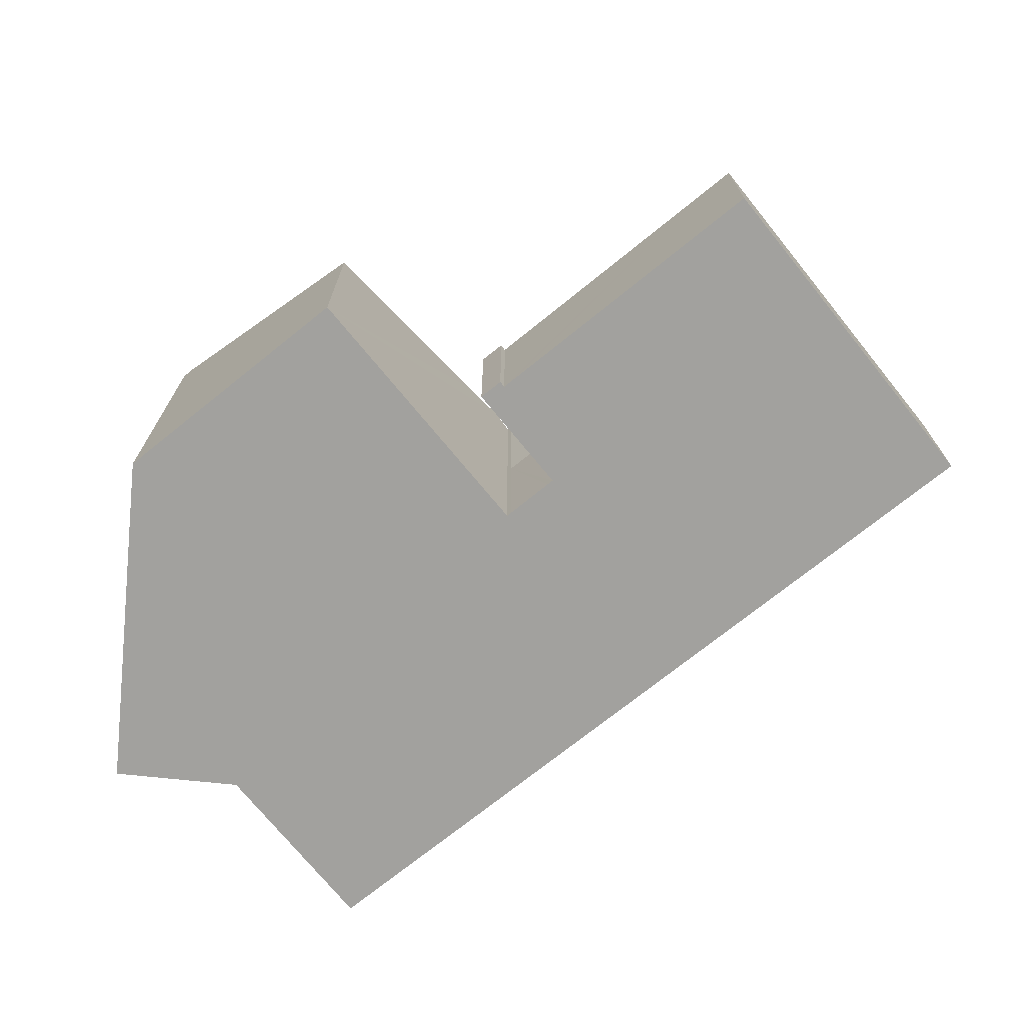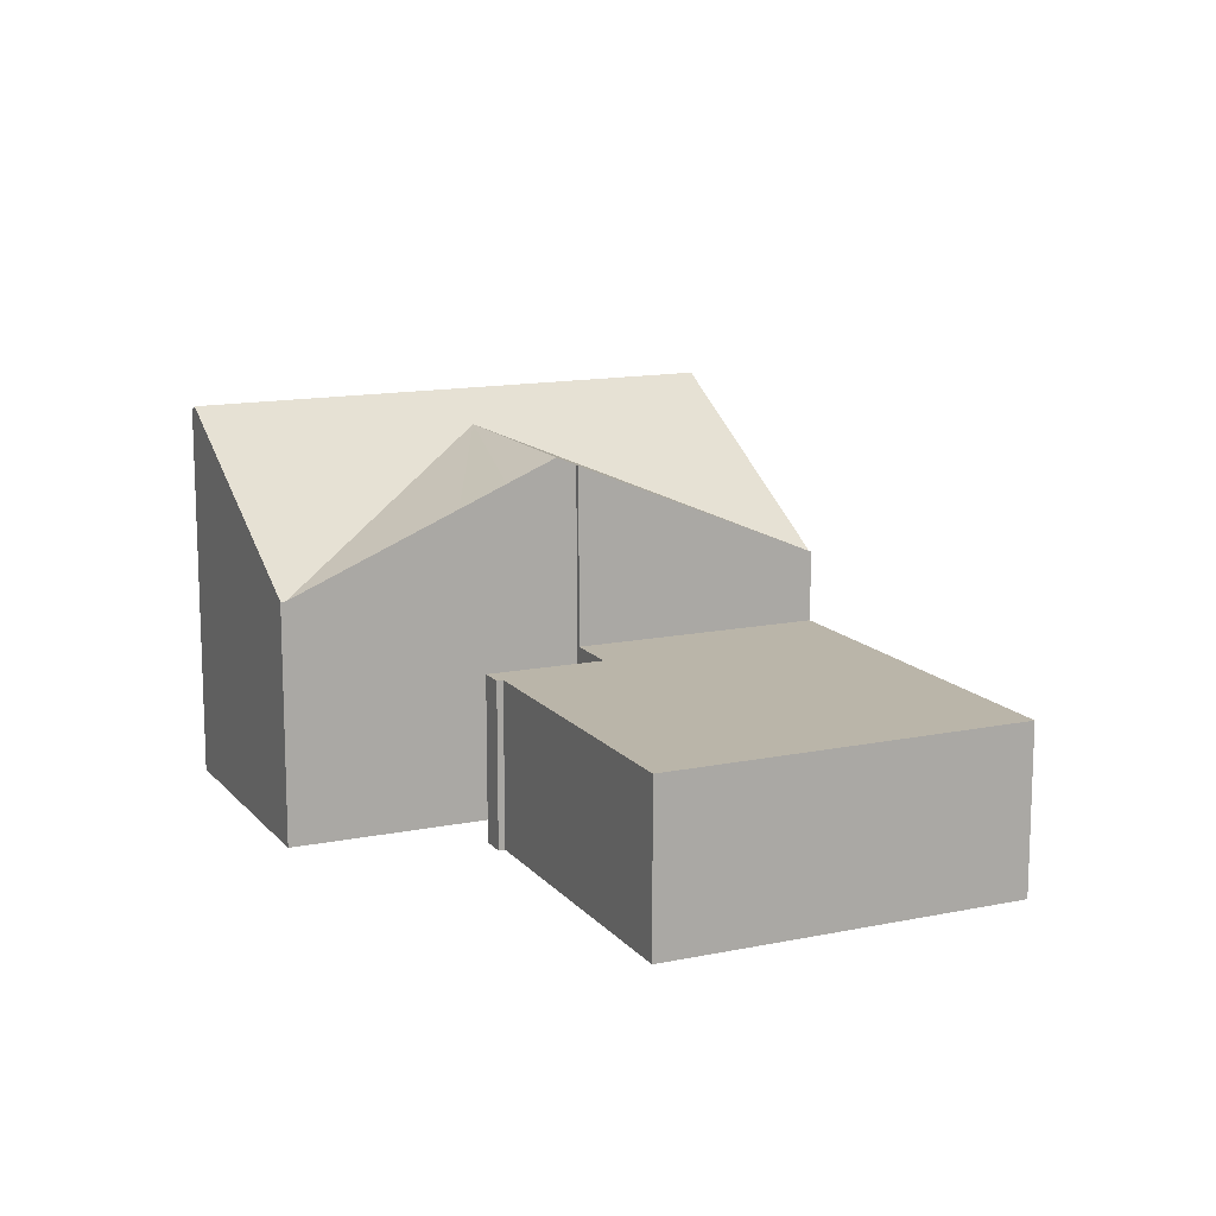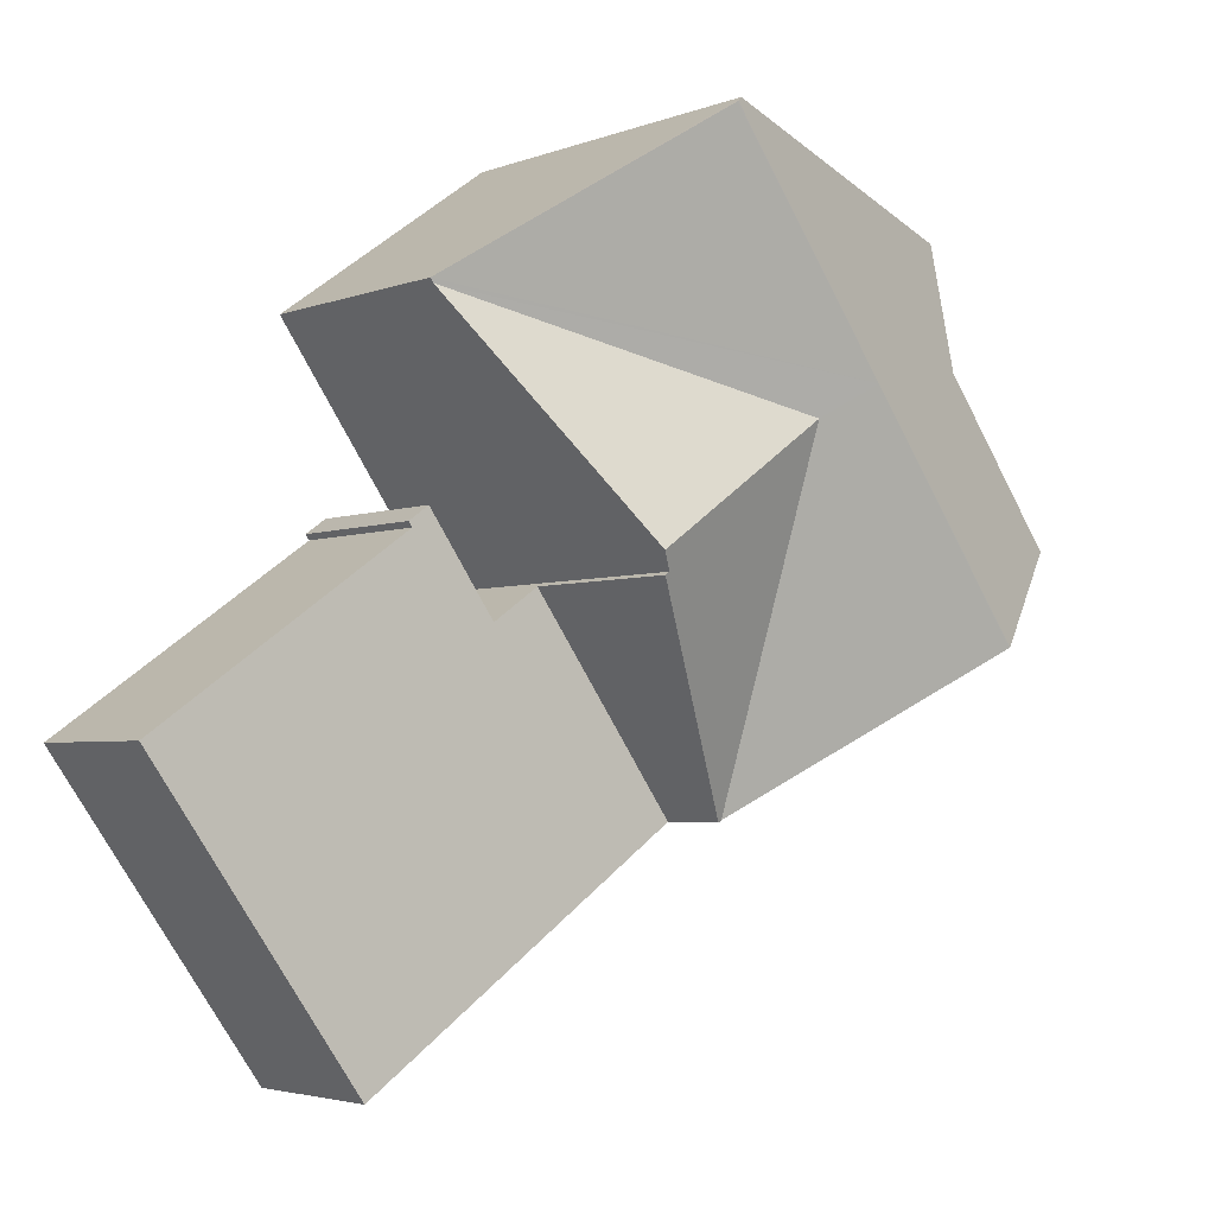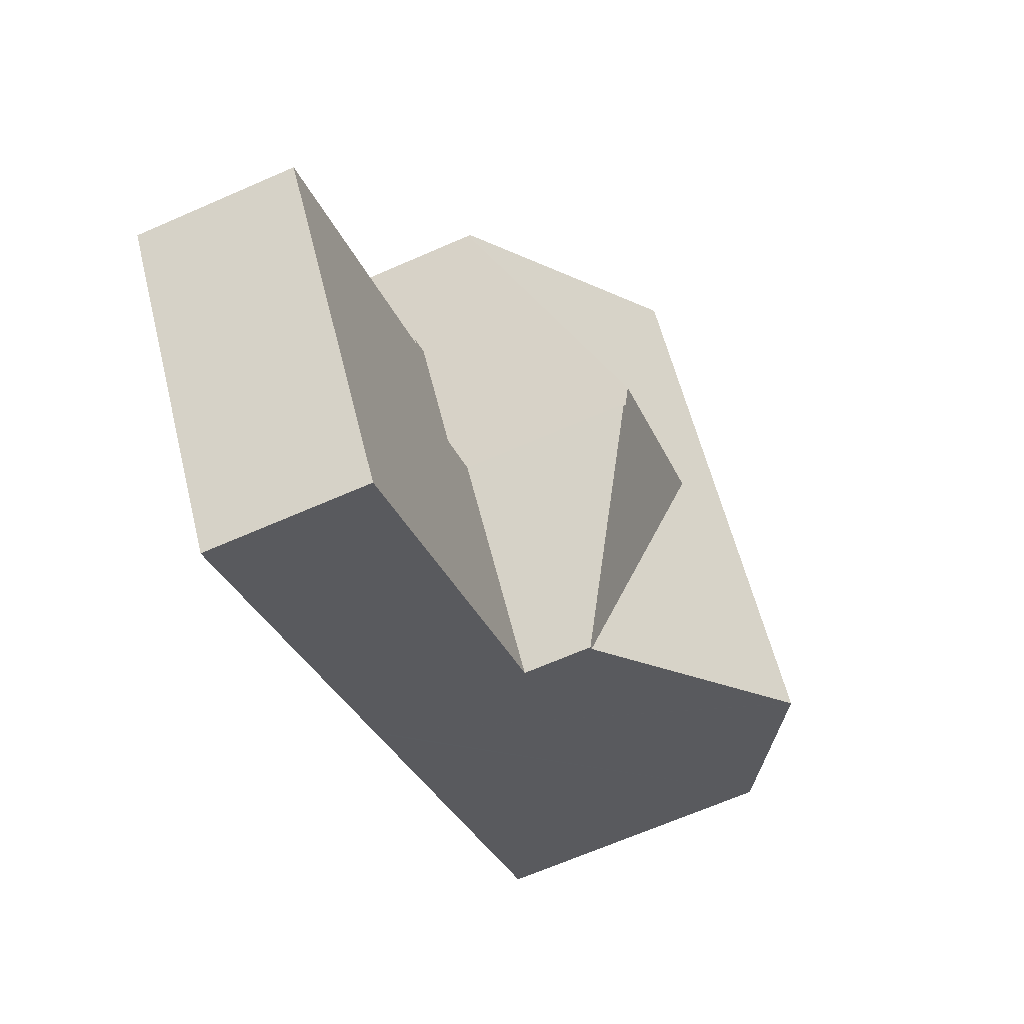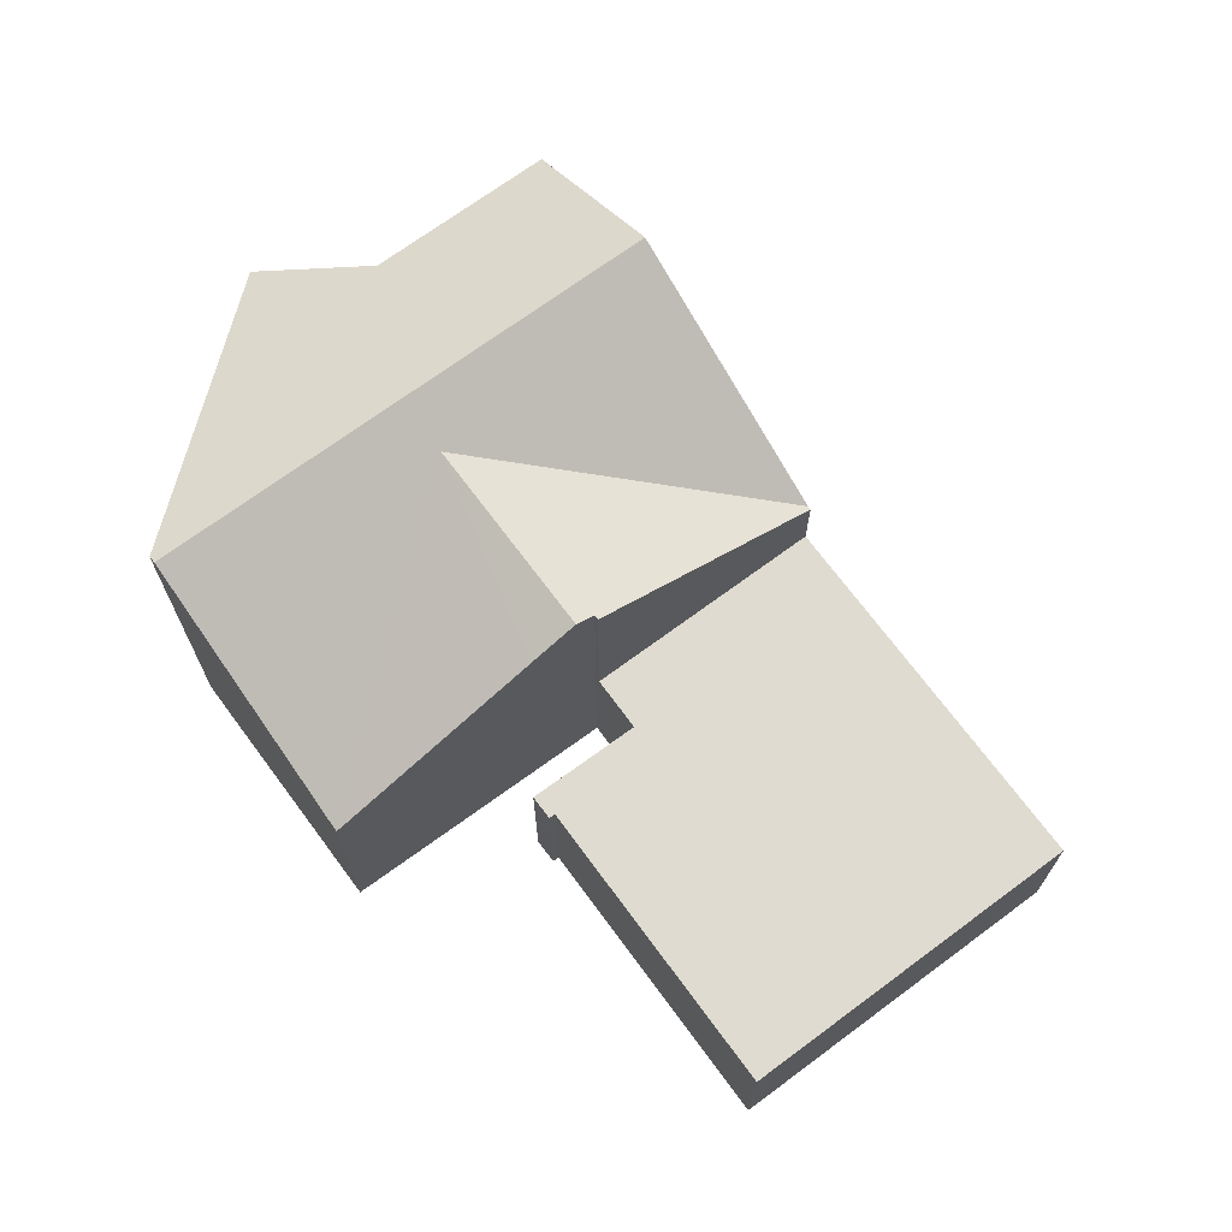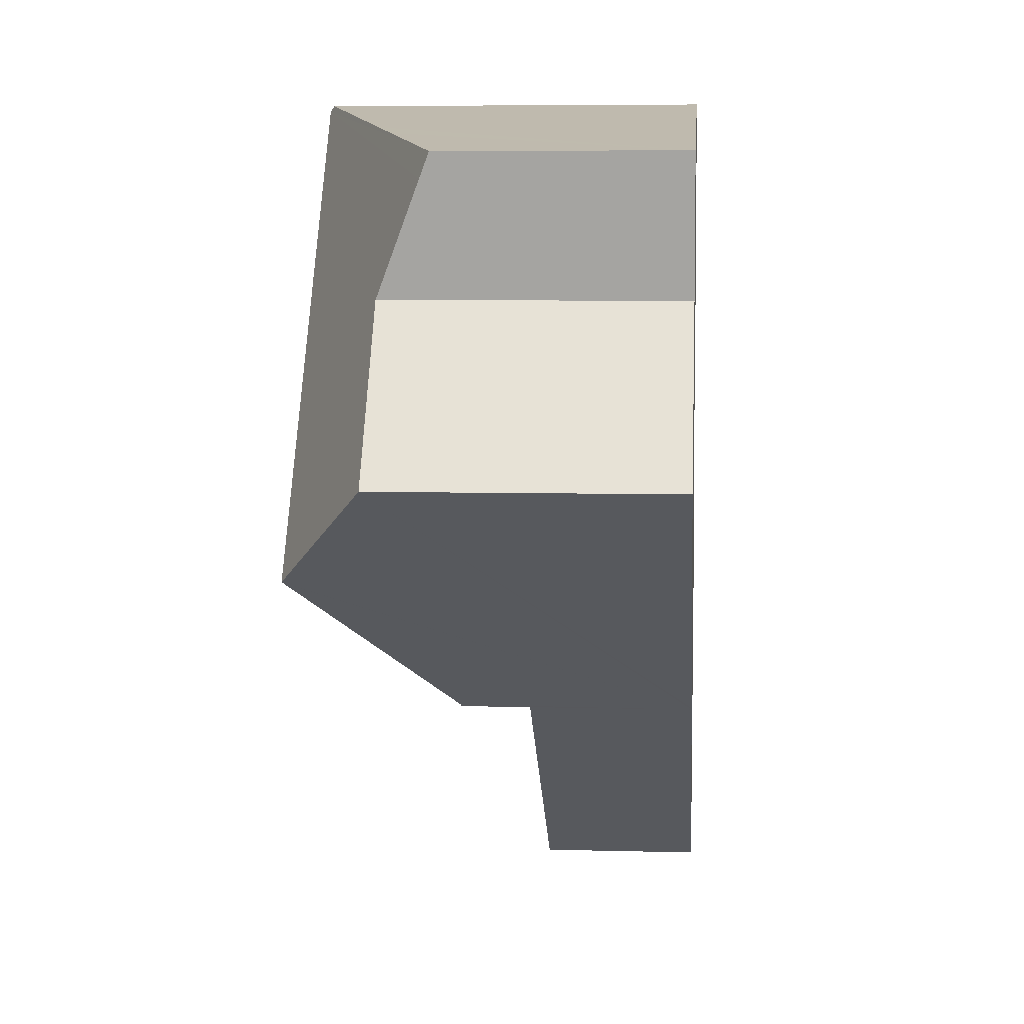
<metadata>
{"format":"obj","ext":"obj","renderer":"f3d","projection":"perspective","resolution":1024,"background":"white","views":[{"elev":-72.0,"azim":74.3,"up":"+Y"},{"elev":13.6,"azim":100.6,"up":"+Y"},{"elev":-3.5,"azim":141.9,"up":"+Z"},{"elev":-67.0,"azim":113.7,"up":"+Z"},{"elev":70.1,"azim":88.9,"up":"+Y"},{"elev":6.2,"azim":-85.5,"up":"+Z"}]}
</metadata>
<code>
v  12.42 3.163 0.041
v  12.35 3.163 -0.063
v  12.02 3.163 0.33
v  9.792 3.163 -0.924
v  13.22 3.163 -9.375
v  6.942 3.163 -4.922
v  10.59 3.163 -1.485
v  10.7 3.163 -1.559
v  17.34 3.163 -3.595
v  16.67 3.163 -3.119
v  12.62 3.163 -0.251
v  10.7 9.546e-17 -1.559
v  12.02 -2.021e-17 0.33
v  6.942 3.014e-16 -4.922
v  9.792 5.658e-17 -0.924
v  12.42 -2.511e-18 0.041
v  12.35 3.858e-18 -0.063
v  12.62 1.537e-17 -0.251
v  16.67 1.91e-16 -3.119
v  17.34 2.201e-16 -3.595
v  10.59 9.093e-17 -1.485
v  13.22 5.741e-16 -9.375
v  6.61 6.75 1.825
v  10.5 6.335 0.271
v  9.933 6.75 -0.54
v  11.03 5.945 1.031
v  12.92 4.563 3.725
v  6.942 4.522 -4.922
v  9.74 6.584 -0.888
v  9.792 6.584 -0.924
v  6.879 4.522 -4.878
v  9.707 6.584 -0.865
v  5.768 7.31 2.424
v  2.699 7.3 -1.914
v  2.683 7.31 -1.903
v  0 5.527 3.384e-16
v  1.105 5.527 1.55
v  2.227 5.527 3.123
v  1.87 4.717 5.198
v  8.853 7.31 6.75
v  1.79 4.534 5.665
v  4.335 5.52 6.102
v  5.2 5.855 6.251
v  8.708 7.214 6.854
v  8.868 7.3 6.739
v  12.97 4.564 3.806
v  12.97 -2.331e-16 3.806
v  9.707 5.297e-17 -0.865
v  12.92 -2.281e-16 3.725
v  11.03 -6.313e-17 1.031
v  10.5 -1.659e-17 0.271
v  9.933 3.307e-17 -0.54
v  9.74 5.437e-17 -0.888
v  8.708 -4.197e-16 6.854
v  8.868 -4.126e-16 6.739
v  8.853 -4.133e-16 6.75
v  6.879 2.987e-16 -4.878
v  2.699 1.172e-16 -1.914
v  0 0 0
v  2.683 1.165e-16 -1.903
v  2.227 -1.912e-16 3.123
v  1.105 -9.491e-17 1.55
v  1.79 -3.469e-16 5.665
v  1.87 -3.183e-16 5.198
v  5.2 -3.828e-16 6.251
v  4.335 -3.736e-16 6.102
g defaultobject
f 1 2 3
f 4 5 6
f 5 4 7
f 5 7 8
f 5 8 9
f 9 8 10
f 10 8 2
f 2 8 3
f 10 2 11
f 12 3 8
f 3 12 13
f 14 4 6
f 4 14 15
f 13 1 3
f 1 13 16
f 17 11 2
f 11 17 10
f 10 17 18
f 10 18 19
f 10 19 9
f 9 19 20
f 7 12 8
f 12 7 4
f 12 4 21
f 21 4 15
f 16 2 1
f 2 16 17
f 20 5 9
f 5 20 22
f 22 6 5
f 6 22 14
f 14 21 15
f 21 14 12
f 12 16 13
f 16 12 17
f 17 12 18
f 18 12 19
f 19 12 14
f 19 14 22
f 19 22 20
f 23 24 25
f 24 23 26
f 26 23 27
f 28 29 30
f 29 28 31
f 25 31 23
f 31 25 32
f 31 32 29
f 33 34 35
f 36 33 35
f 33 36 37
f 33 37 38
f 33 38 39
f 33 39 40
f 40 39 41
f 40 41 42
f 40 42 43
f 40 43 44
f 45 33 40
f 33 45 46
f 33 46 27
f 33 27 23
f 33 23 34
f 34 23 31
f 47 27 46
f 27 47 26
f 26 47 24
f 24 47 25
f 25 47 32
f 32 47 48
f 48 47 49
f 48 49 50
f 48 50 51
f 48 51 52
f 15 28 30
f 28 15 14
f 48 29 32
f 29 48 30
f 30 48 15
f 15 48 53
f 44 45 40
f 45 44 46
f 46 44 54
f 46 54 47
f 47 54 55
f 55 54 56
f 14 31 28
f 31 14 34
f 34 14 35
f 35 14 36
f 36 14 57
f 36 57 58
f 36 58 59
f 59 58 60
f 59 37 36
f 37 59 38
f 38 59 61
f 61 59 62
f 61 39 38
f 39 61 41
f 41 61 63
f 63 61 64
f 63 42 41
f 42 63 43
f 43 63 44
f 44 63 65
f 44 65 54
f 65 63 66
f 64 66 63
f 66 64 61
f 66 61 65
f 65 61 54
f 54 61 56
f 56 61 55
f 55 61 47
f 47 61 62
f 47 62 59
f 47 59 60
f 47 60 49
f 49 60 50
f 50 60 58
f 50 58 57
f 50 57 51
f 51 57 52
f 52 57 48
f 48 57 53
f 53 57 15
f 15 57 14

</code>
